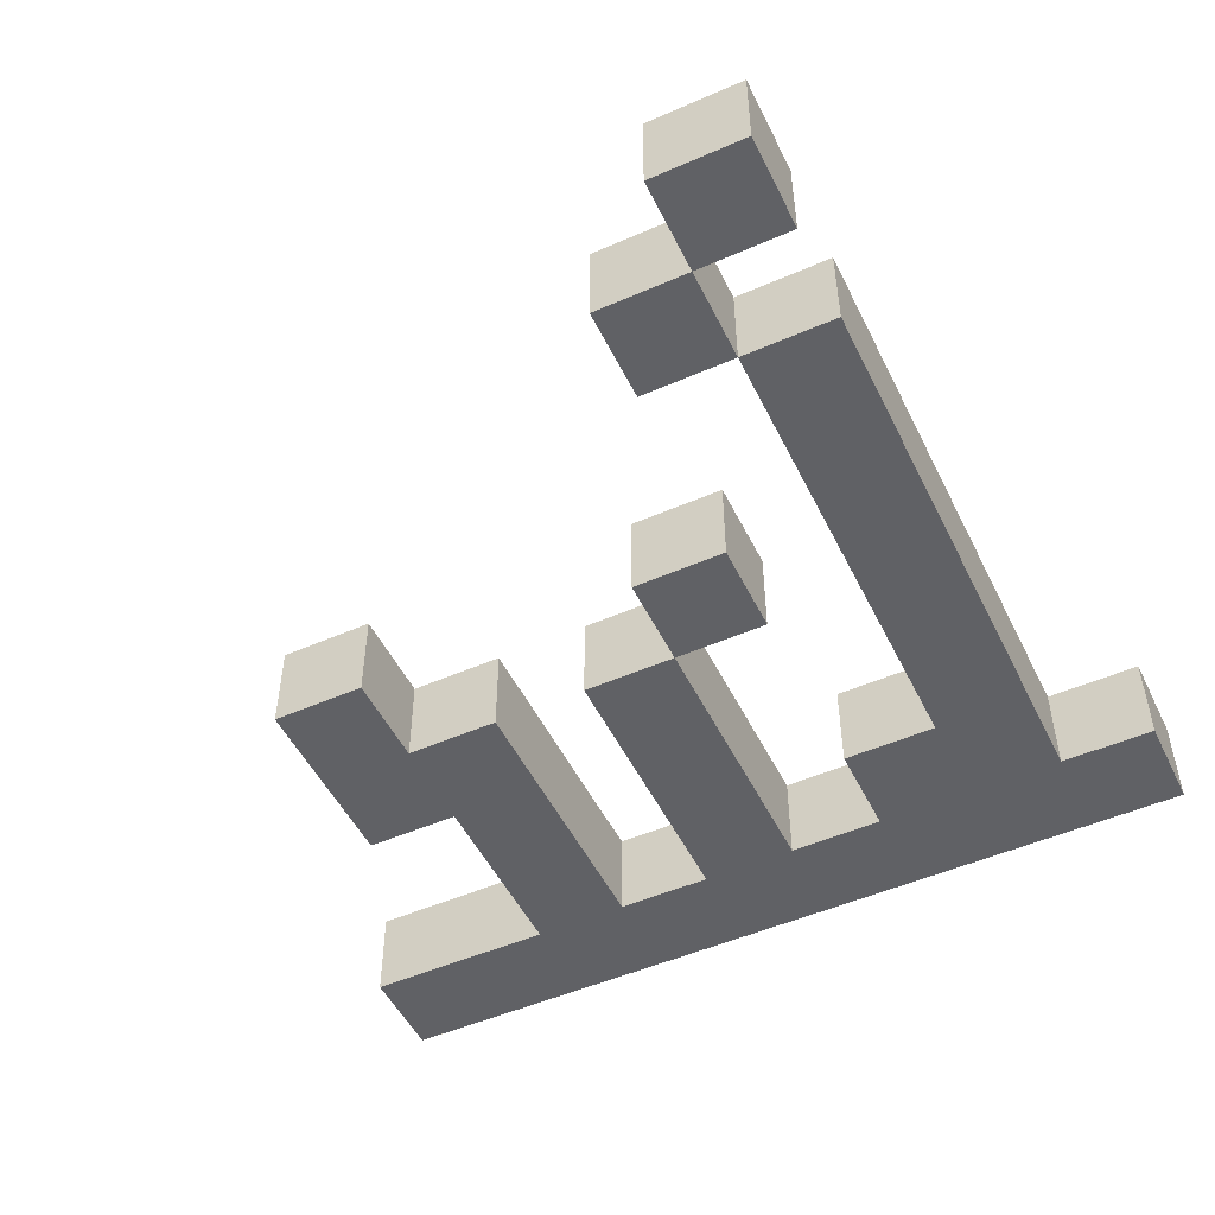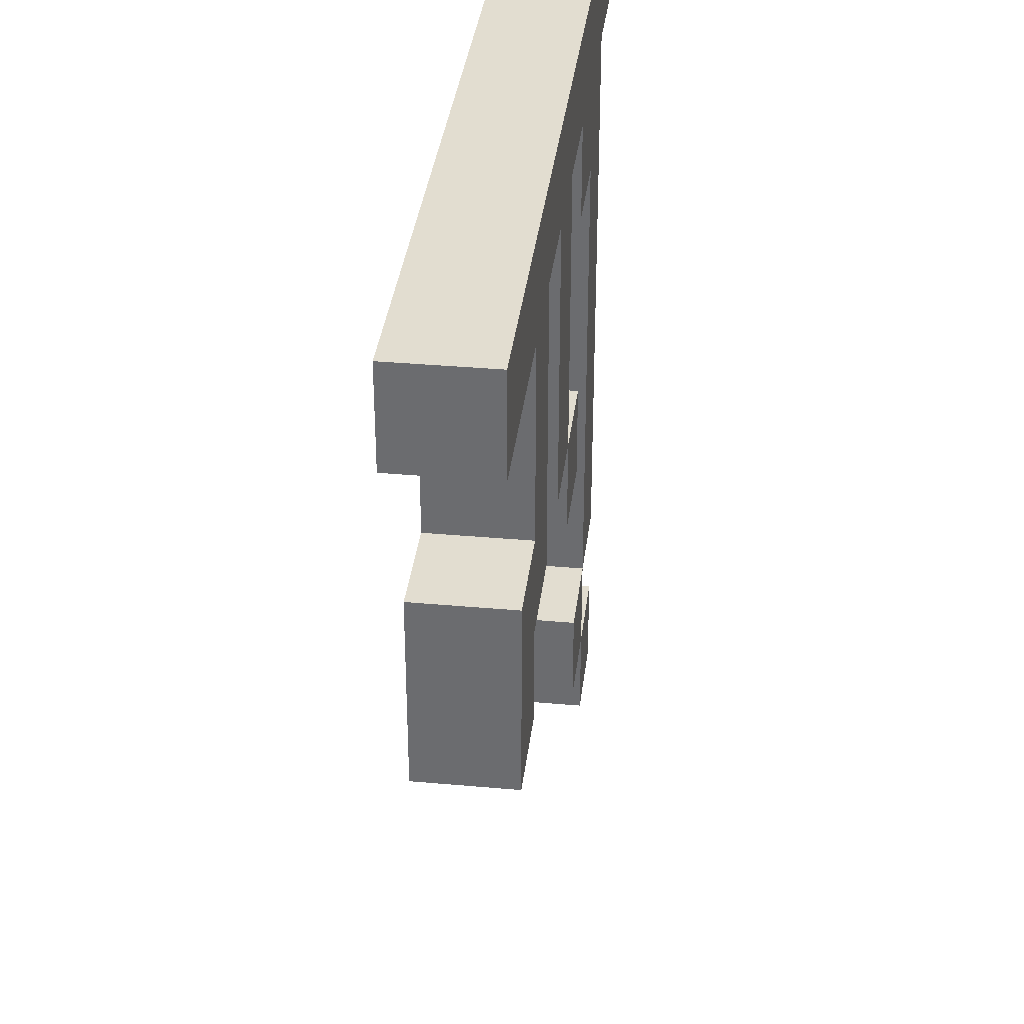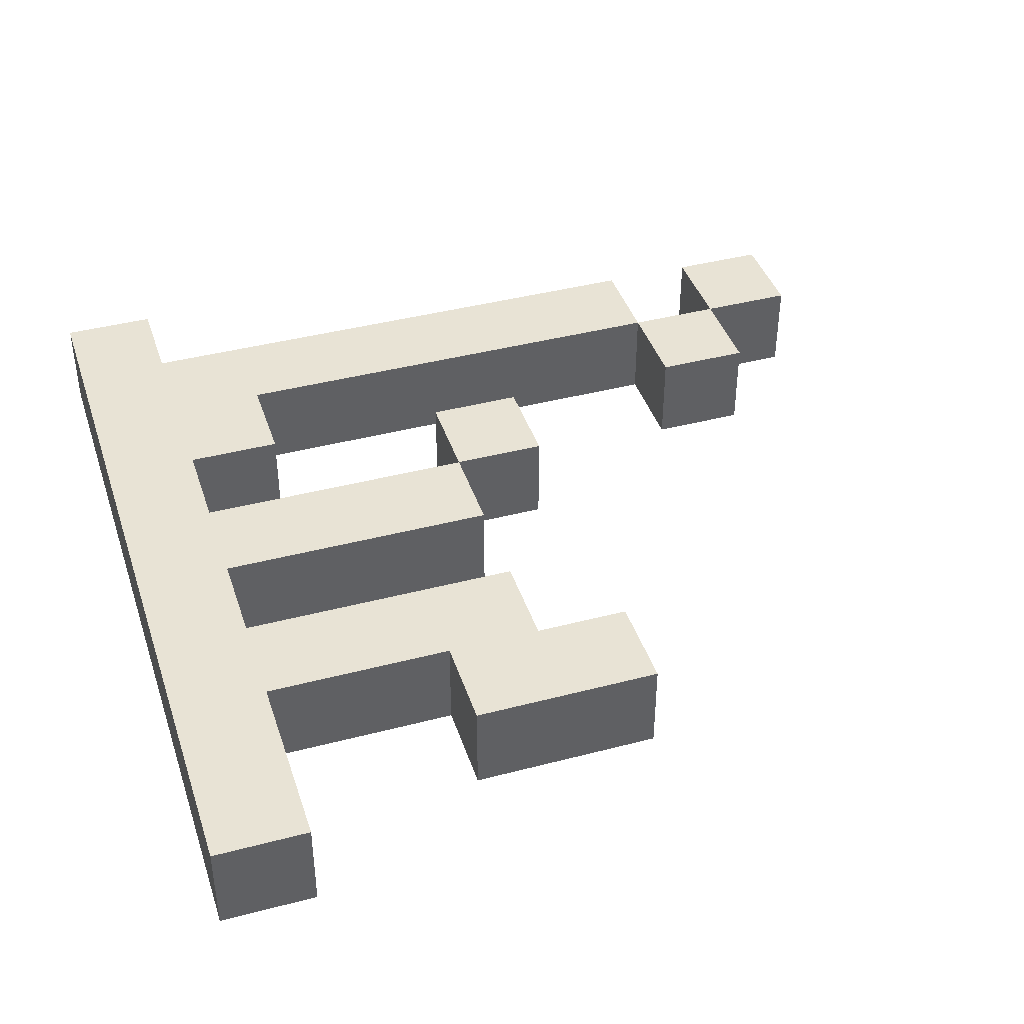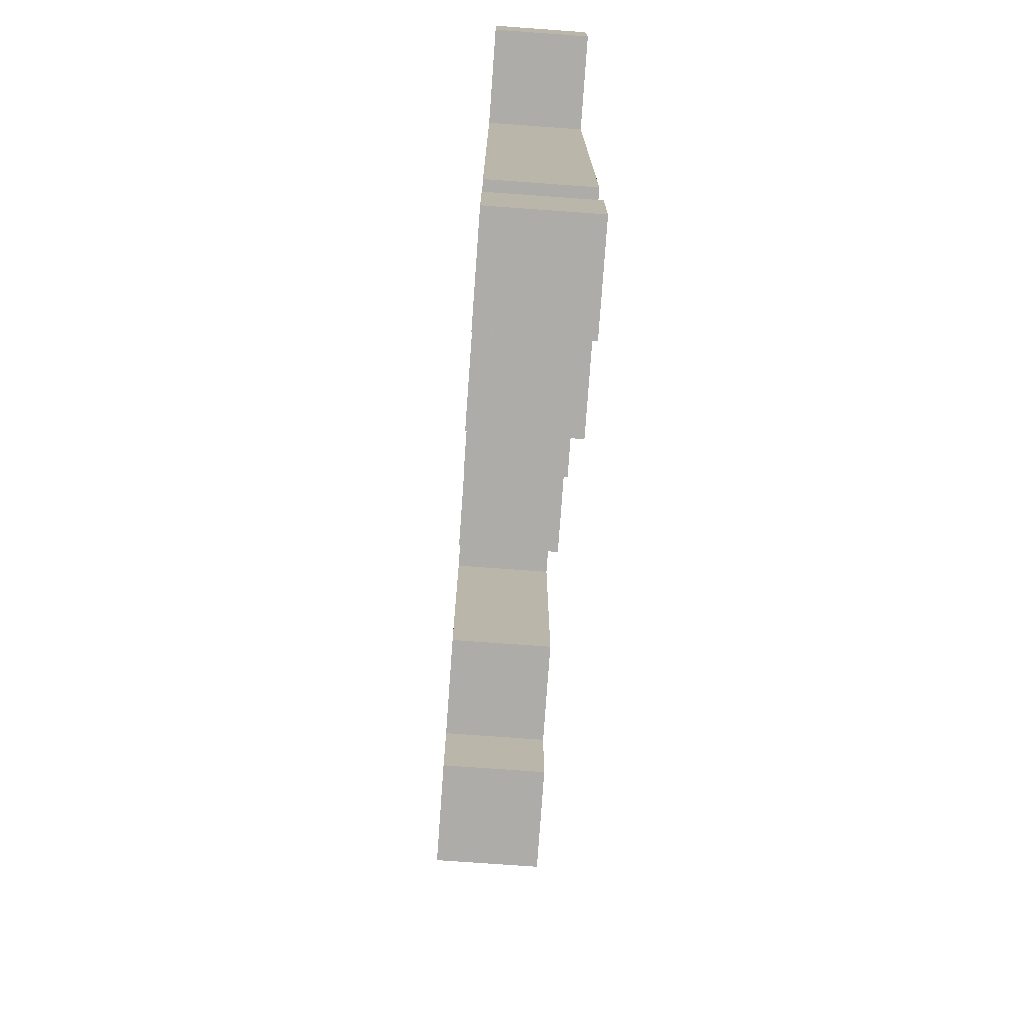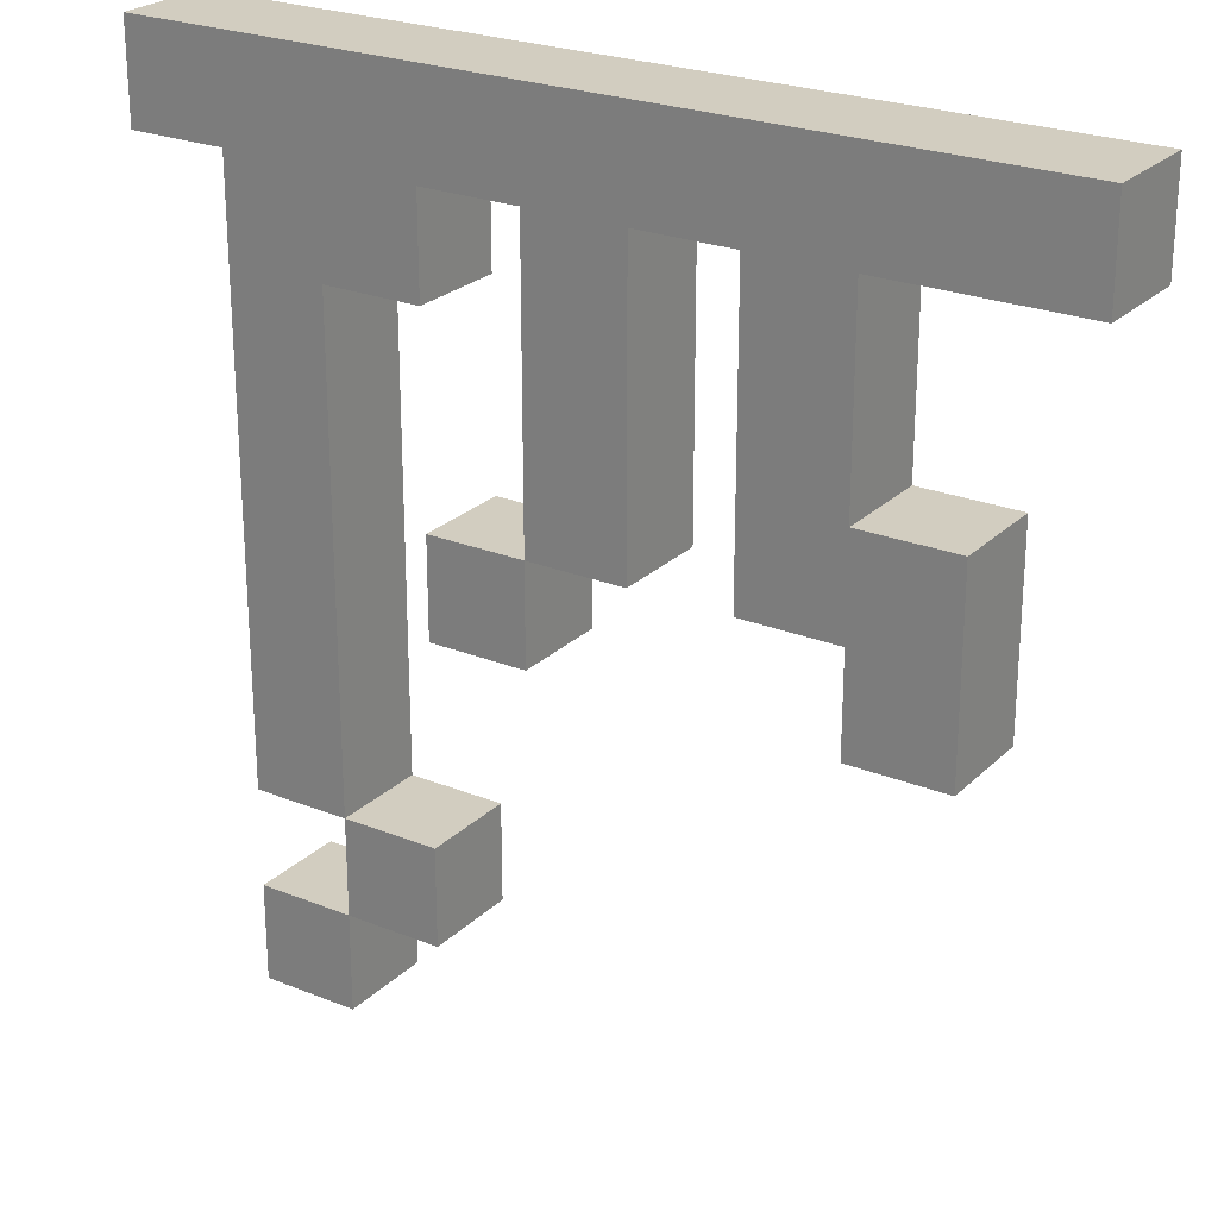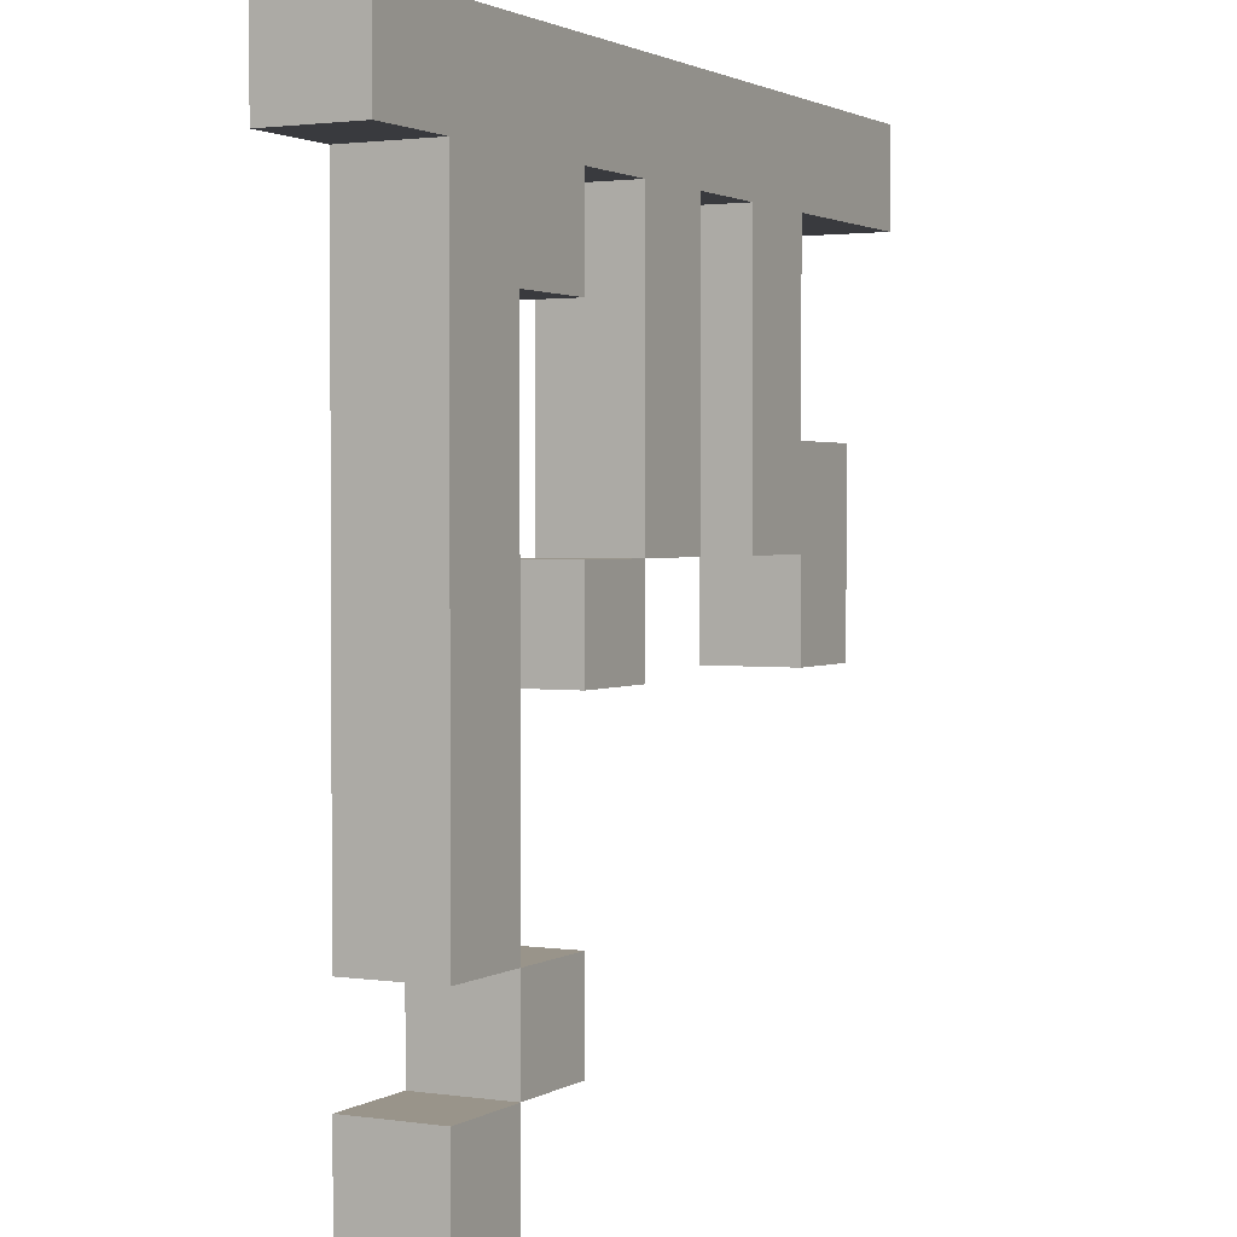
<metadata>
{"format":"obj","ext":"obj","renderer":"f3d","projection":"perspective","resolution":1024,"background":"white","views":[{"elev":-50.4,"azim":-154.4,"up":"+Y"},{"elev":35.4,"azim":96.8,"up":"+Z"},{"elev":41.0,"azim":72.3,"up":"+Y"},{"elev":-76.6,"azim":-94.1,"up":"+Z"},{"elev":24.6,"azim":33.5,"up":"+Z"},{"elev":1.9,"azim":-62.2,"up":"+Z"}]}
</metadata>
<code>
o
v -0.5 0 0.4
v -0.5 0 0.3
v -0.5 0.1 0.4
v -0.5 0.1 0.3
v -0.4 0 0.3
v -0.4 0 0.2
v -0.4 0 -0.3
v -0.4 0 -0.4
v -0.4 0 -0.5
v -0.4 0.1 0.3
v -0.4 0.1 0.2
v -0.4 0.1 -0.3
v -0.4 0.1 -0.4
v -0.4 0.1 -0.5
v -0.3 0 -0.3
v -0.3 0 -0.4
v -0.3 0.1 -0.3
v -0.3 0.1 -0.4
v -0.2 0 0
v -0.2 0 -0.1
v -0.2 0.1 0
v -0.2 0.1 -0.1
v -0.1 0 0.3
v -0.1 0 0.1
v -0.1 0 0
v -0.1 0.1 0.3
v -0.1 0.1 0.1
v -0.1 0.1 0
v 0.1 0 0.3
v 0.1 0 0.1
v 0.1 0 0
v 0.1 0.1 0.3
v 0.1 0.1 0.1
v 0.1 0.1 0
v 0.2 0 0
v 0.2 0 -0.1
v 0.2 0.1 0
v 0.2 0.1 -0.1
v -0.3 0 0.2
v -0.3 0 -0.3
v -0.3 0 -0.4
v -0.3 0 -0.5
v -0.3 0.1 0.2
v -0.3 0.1 -0.3
v -0.3 0.1 -0.4
v -0.3 0.1 -0.5
v -0.2 0 0.3
v -0.2 0 0.2
v -0.2 0 -0.3
v -0.2 0 -0.4
v -0.2 0.1 0.3
v -0.2 0.1 0.2
v -0.2 0.1 -0.3
v -0.2 0.1 -0.4
v -0.1 0 0
v -0.1 0 -0.1
v -0.1 0.1 0
v -0.1 0.1 -0.1
v 0 0 0.3
v 0 0 0.1
v 0 0 0
v 0 0.1 0.3
v 0 0.1 0.1
v 0 0.1 0
v 0.2 0 0.3
v 0.2 0 0.1
v 0.2 0.1 0.3
v 0.2 0.1 0.1
v 0.3 0 0.1
v 0.3 0 -0.1
v 0.3 0.1 0.1
v 0.3 0.1 -0.1
v 0.4 0 0.4
v 0.4 0 0.3
v 0.4 0.1 0.4
v 0.4 0.1 0.3
v -0.5 0 0.4
v -0.5 0.1 0.4
v -0.2 0 0.4
v -0.2 0.1 0.4
v 0 0 0.4
v 0 0.1 0.4
v 0.4 0 0.4
v 0.4 0.1 0.4
v 0.2 0 0.1
v 0.2 0.1 0.1
v 0.3 0 0.1
v 0.3 0.1 0.1
v -0.2 0 0
v -0.2 0.1 0
v -0.1 0 0
v -0.1 0.1 0
v -0.3 0 -0.3
v -0.3 0.1 -0.3
v -0.2 0 -0.3
v -0.2 0.1 -0.3
v -0.4 0 -0.4
v -0.4 0.1 -0.4
v -0.3 0 -0.4
v -0.3 0.1 -0.4
v -0.5 0 0.3
v -0.5 0.1 0.3
v -0.4 0 0.3
v -0.4 0.1 0.3
v -0.2 0 0.3
v -0.2 0.1 0.3
v -0.1 0 0.3
v -0.1 0.1 0.3
v 0 0 0.3
v 0 0.1 0.3
v 0.1 0 0.3
v 0.1 0.1 0.3
v 0.2 0 0.3
v 0.2 0.1 0.3
v 0.4 0 0.3
v 0.4 0.1 0.3
v -0.3 0 0.2
v -0.3 0.1 0.2
v -0.2 0 0.2
v -0.2 0.1 0.2
v -0.1 0 0
v -0.1 0.1 0
v 0 0 0
v 0 0.1 0
v 0.1 0 0
v 0.1 0.1 0
v 0.2 0 0
v 0.2 0.1 0
v -0.2 0 -0.1
v -0.2 0.1 -0.1
v -0.1 0 -0.1
v -0.1 0.1 -0.1
v 0.2 0 -0.1
v 0.2 0.1 -0.1
v 0.3 0 -0.1
v 0.3 0.1 -0.1
v -0.4 0 -0.3
v -0.4 0.1 -0.3
v -0.3 0 -0.3
v -0.3 0.1 -0.3
v -0.3 0 -0.4
v -0.3 0.1 -0.4
v -0.2 0 -0.4
v -0.2 0.1 -0.4
v -0.4 0 -0.5
v -0.4 0.1 -0.5
v -0.3 0 -0.5
v -0.3 0.1 -0.5
v -0.5 0 0.4
v -0.2 0 0.4
v 0 0 0.4
v 0.4 0 0.4
v -0.5 0 0.3
v -0.4 0 0.3
v -0.3 0 0.3
v -0.2 0 0.3
v -0.1 0 0.3
v 0 0 0.3
v 0.1 0 0.3
v 0.2 0 0.3
v 0.4 0 0.3
v -0.4 0 0.2
v -0.3 0 0.2
v -0.2 0 0.2
v -0.1 0 0.1
v 0 0 0.1
v 0.1 0 0.1
v 0.2 0 0.1
v 0.3 0 0.1
v -0.2 0 0
v -0.1 0 0
v 0 0 0
v 0.1 0 0
v 0.2 0 0
v -0.2 0 -0.1
v -0.1 0 -0.1
v 0.2 0 -0.1
v 0.3 0 -0.1
v -0.4 0 -0.3
v -0.3 0 -0.3
v -0.2 0 -0.3
v -0.4 0 -0.4
v -0.3 0 -0.4
v -0.2 0 -0.4
v -0.4 0 -0.5
v -0.3 0 -0.5
v -0.5 0.1 0.4
v -0.2 0.1 0.4
v 0 0.1 0.4
v 0.4 0.1 0.4
v -0.5 0.1 0.3
v -0.4 0.1 0.3
v -0.3 0.1 0.3
v -0.2 0.1 0.3
v -0.1 0.1 0.3
v 0 0.1 0.3
v 0.1 0.1 0.3
v 0.2 0.1 0.3
v 0.4 0.1 0.3
v -0.4 0.1 0.2
v -0.3 0.1 0.2
v -0.2 0.1 0.2
v -0.1 0.1 0.1
v 0 0.1 0.1
v 0.1 0.1 0.1
v 0.2 0.1 0.1
v 0.3 0.1 0.1
v -0.2 0.1 0
v -0.1 0.1 0
v 0 0.1 0
v 0.1 0.1 0
v 0.2 0.1 0
v -0.2 0.1 -0.1
v -0.1 0.1 -0.1
v 0.2 0.1 -0.1
v 0.3 0.1 -0.1
v -0.4 0.1 -0.3
v -0.3 0.1 -0.3
v -0.2 0.1 -0.3
v -0.4 0.1 -0.4
v -0.3 0.1 -0.4
v -0.2 0.1 -0.4
v -0.4 0.1 -0.5
v -0.3 0.1 -0.5
f 3 2 1
f 4 2 3
f 10 6 5
f 11 7 6
f 11 6 10
f 12 7 11
f 13 9 8
f 14 9 13
f 17 16 15
f 18 16 17
f 21 20 19
f 22 20 21
f 26 24 23
f 27 25 24
f 27 24 26
f 28 25 27
f 32 30 29
f 33 31 30
f 33 30 32
f 34 31 33
f 37 36 35
f 38 36 37
f 39 40 43
f 43 40 44
f 41 42 45
f 45 42 46
f 47 48 51
f 51 48 52
f 49 50 53
f 53 50 54
f 55 56 57
f 57 56 58
f 59 60 62
f 60 61 63
f 62 60 63
f 63 61 64
f 65 66 67
f 67 66 68
f 69 70 71
f 71 70 72
f 73 74 75
f 75 74 76
f 79 78 77
f 80 78 79
f 81 80 79
f 82 80 81
f 83 82 81
f 84 82 83
f 87 86 85
f 88 86 87
f 91 90 89
f 92 90 91
f 95 94 93
f 96 94 95
f 99 98 97
f 100 98 99
f 101 102 103
f 103 102 104
f 105 106 107
f 107 106 108
f 109 110 111
f 111 110 112
f 113 114 115
f 115 114 116
f 117 118 119
f 119 118 120
f 121 122 123
f 123 122 124
f 125 126 127
f 127 126 128
f 129 130 131
f 131 130 132
f 133 134 135
f 135 134 136
f 137 138 139
f 139 138 140
f 141 142 143
f 143 142 144
f 145 146 147
f 147 146 148
f 153 150 149
f 154 150 153
f 155 150 154
f 156 151 150
f 156 150 155
f 157 151 156
f 158 152 151
f 158 151 157
f 159 152 158
f 160 152 159
f 161 152 160
f 162 155 154
f 163 156 155
f 163 155 162
f 164 156 163
f 165 158 157
f 166 158 165
f 167 160 159
f 168 160 167
f 171 166 165
f 172 166 171
f 173 168 167
f 174 169 168
f 174 168 173
f 175 171 170
f 176 171 175
f 177 169 174
f 178 169 177
f 179 163 162
f 180 163 179
f 183 181 180
f 184 181 183
f 185 183 182
f 186 183 185
f 187 188 191
f 191 188 192
f 192 188 193
f 188 189 194
f 193 188 194
f 194 189 195
f 189 190 196
f 195 189 196
f 196 190 197
f 197 190 198
f 198 190 199
f 192 193 200
f 193 194 201
f 200 193 201
f 201 194 202
f 195 196 203
f 203 196 204
f 197 198 205
f 205 198 206
f 203 204 209
f 209 204 210
f 205 206 211
f 206 207 212
f 211 206 212
f 208 209 213
f 213 209 214
f 212 207 215
f 215 207 216
f 200 201 217
f 217 201 218
f 218 219 221
f 221 219 222
f 220 221 223
f 223 221 224

</code>
